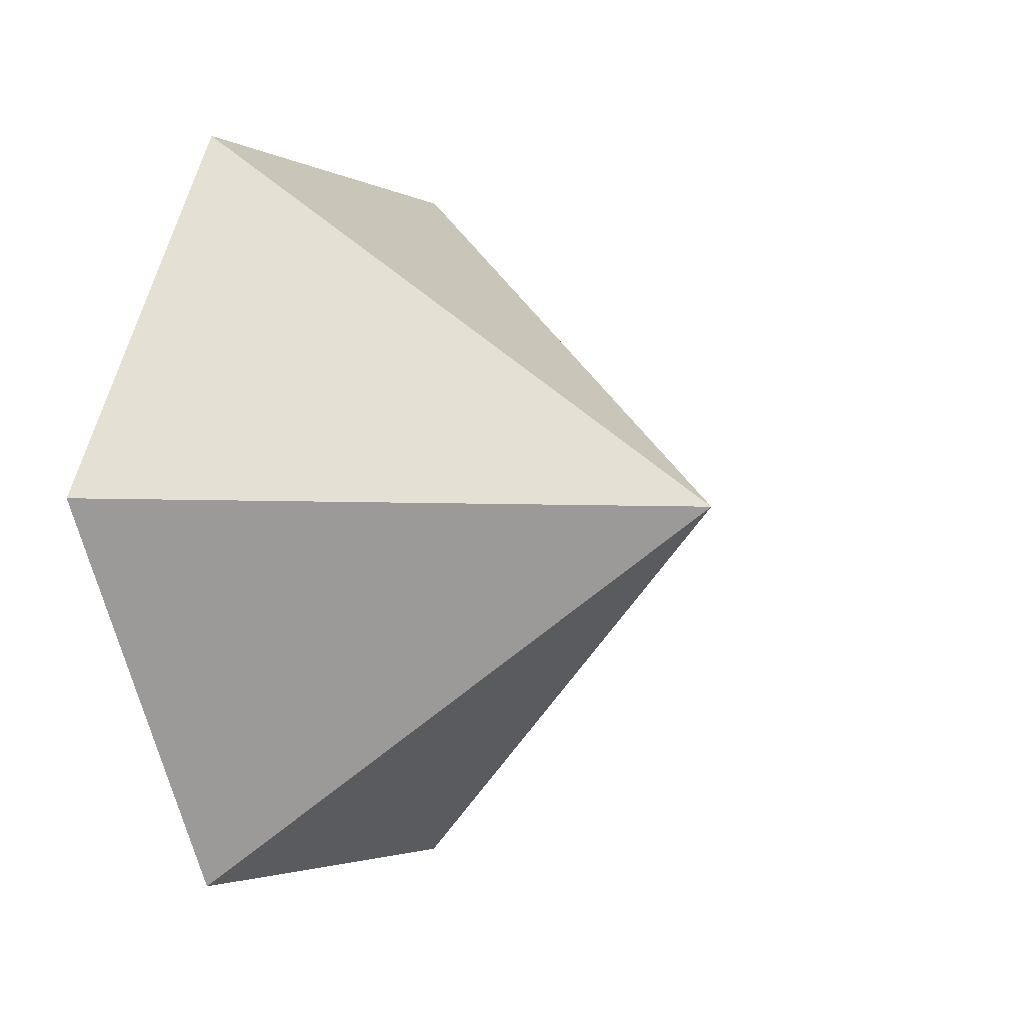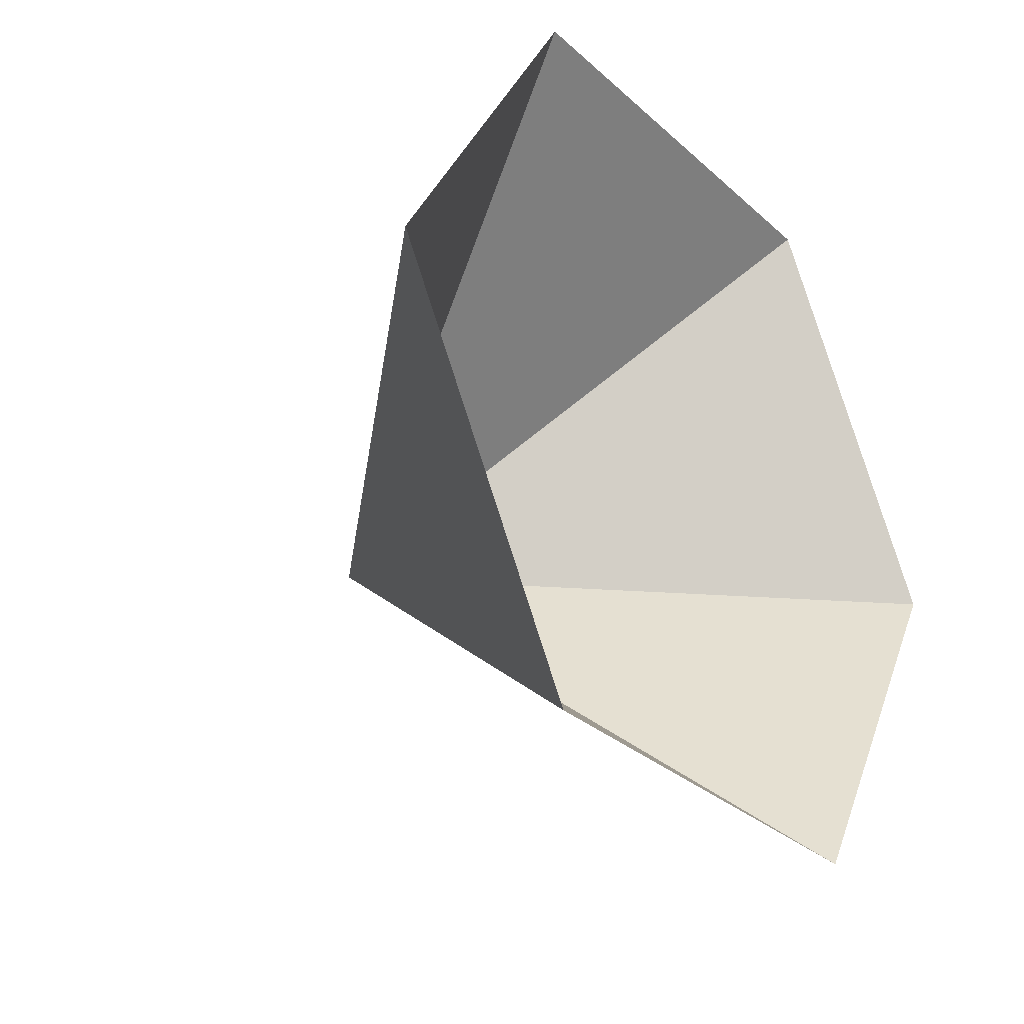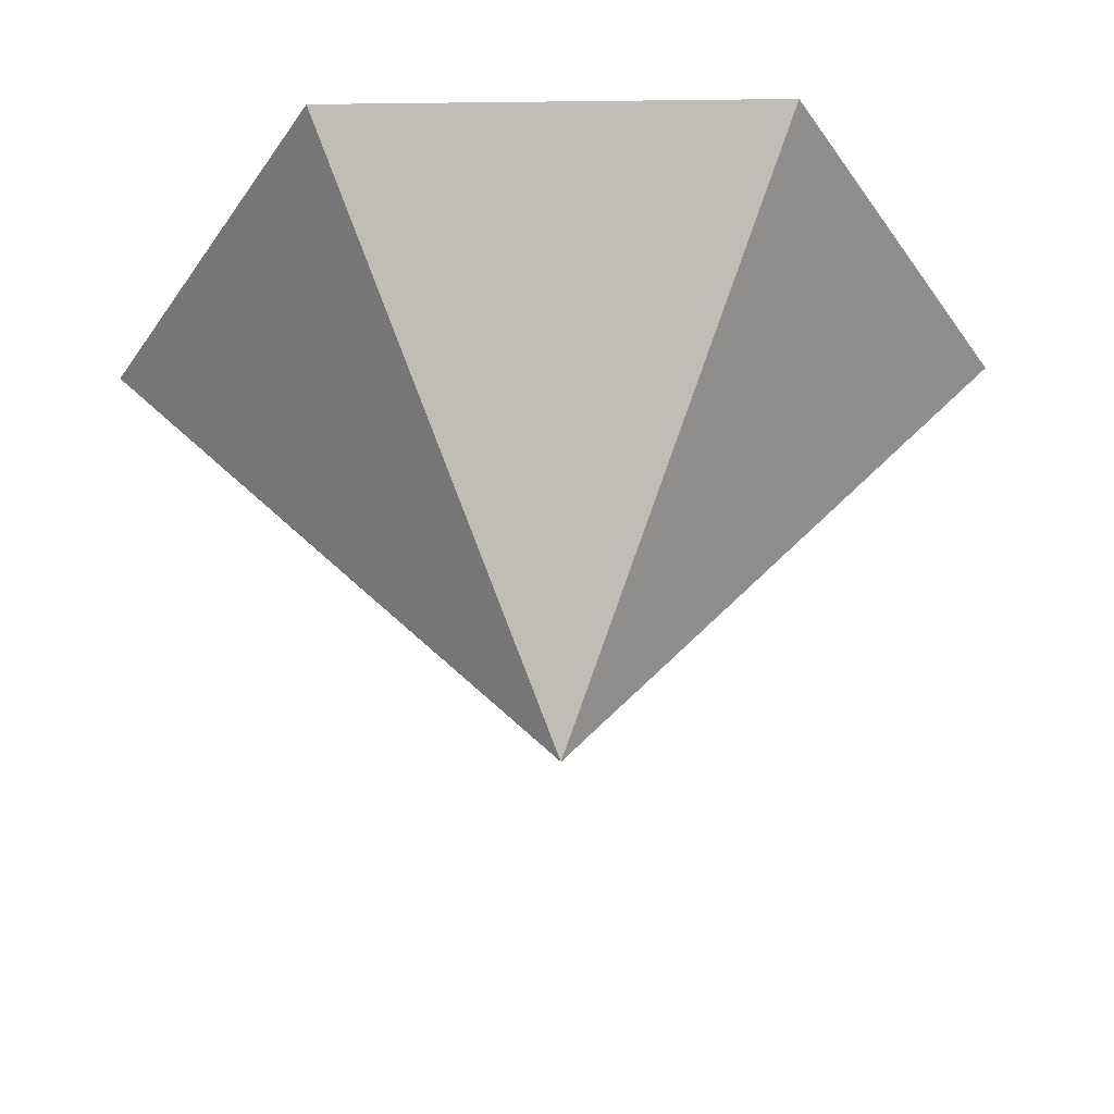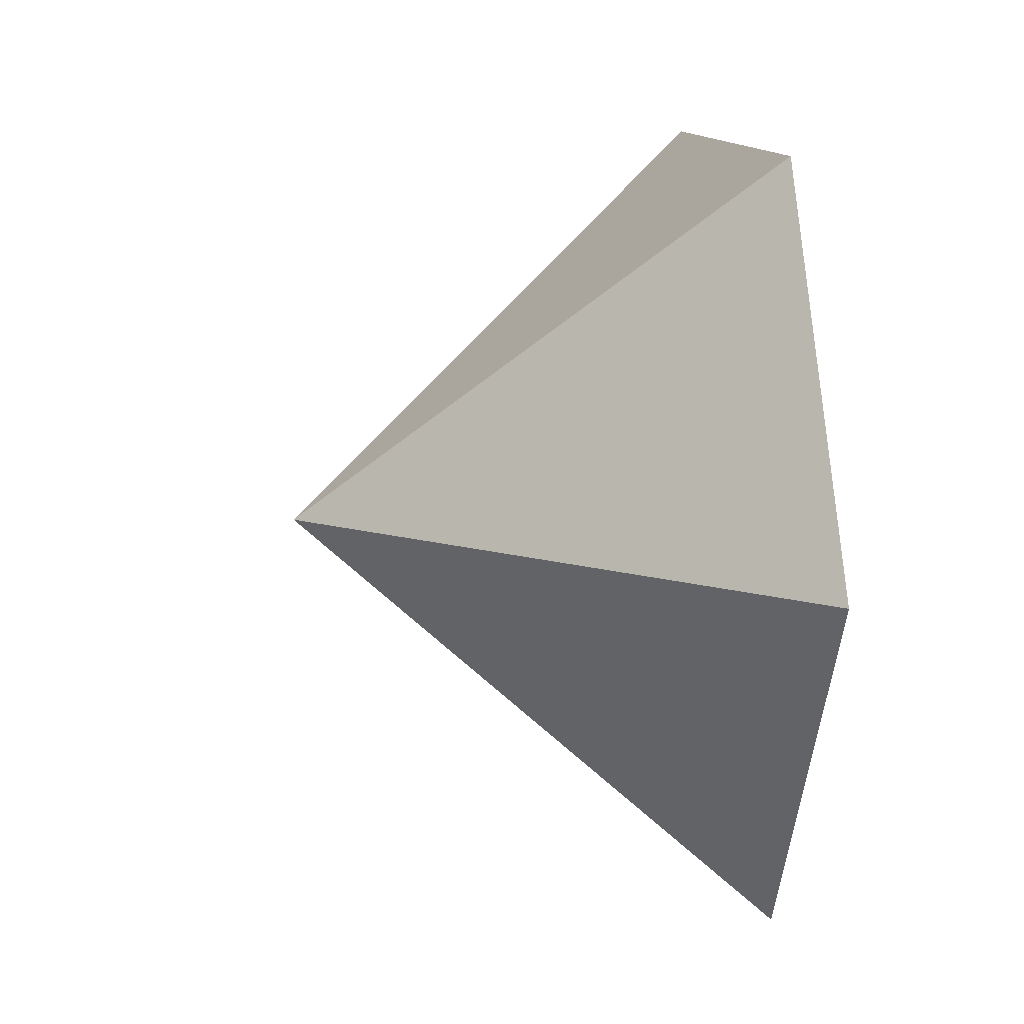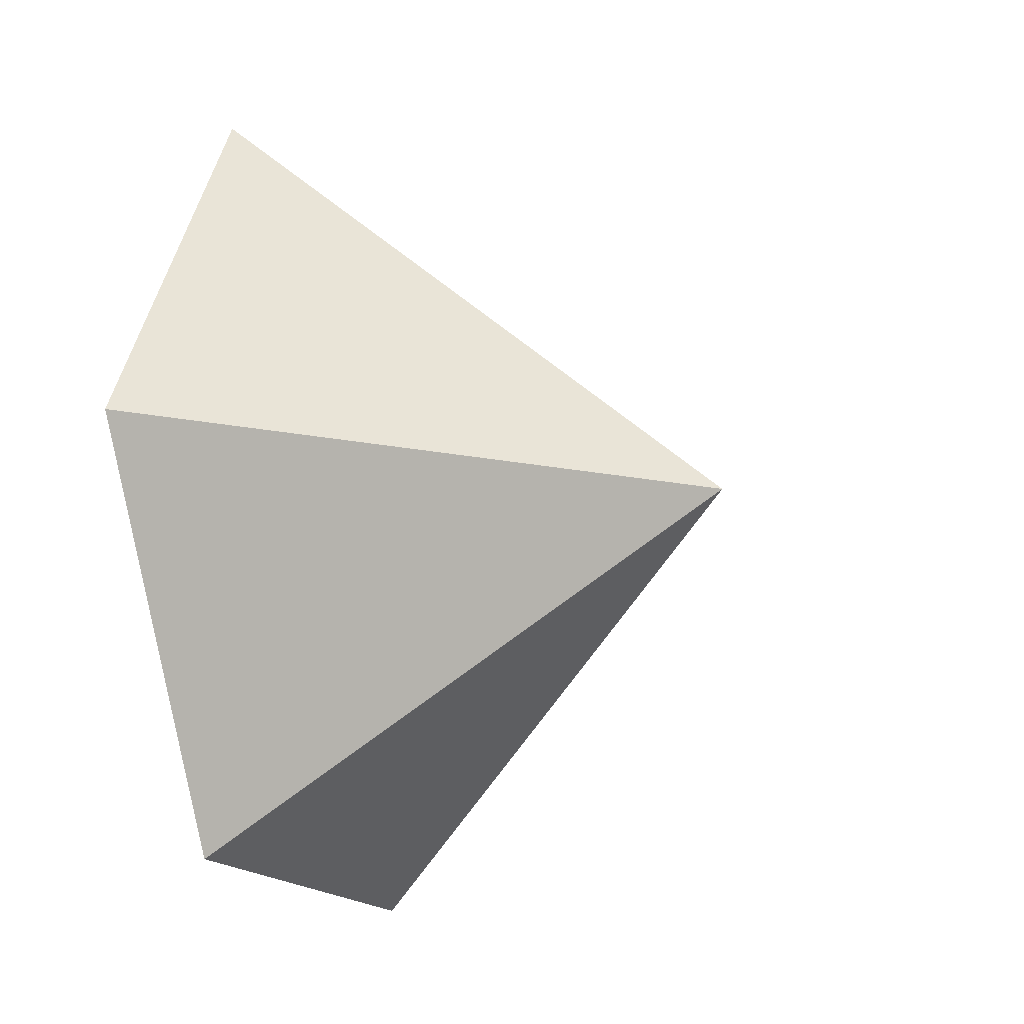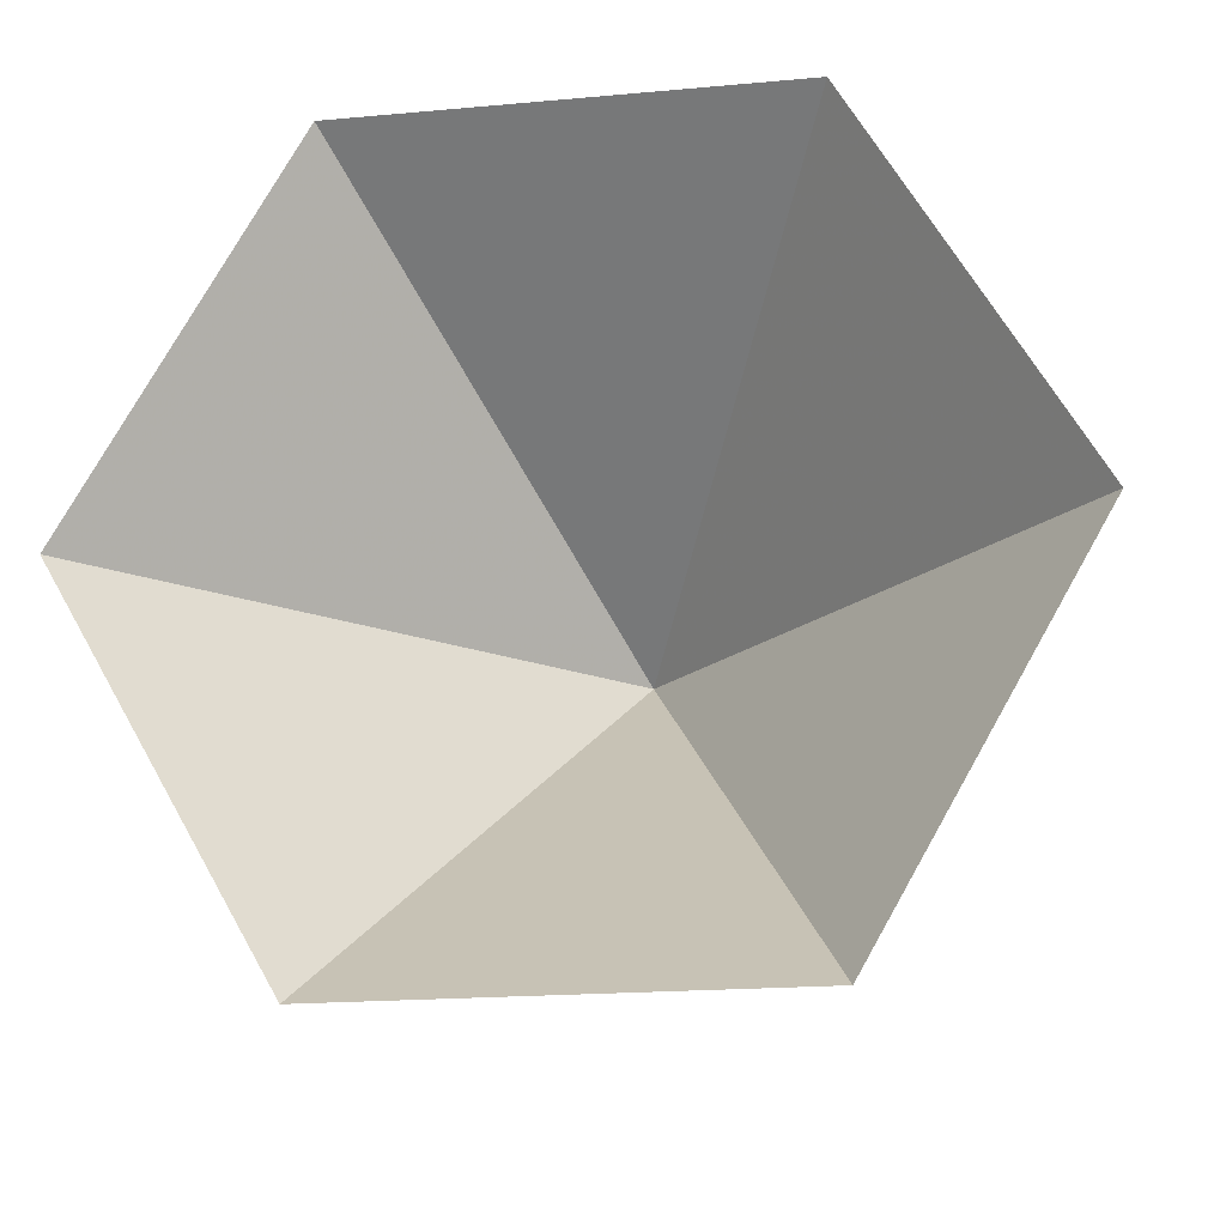
<metadata>
{"format":"obj","ext":"obj","renderer":"f3d","projection":"perspective","resolution":1024,"background":"white","views":[{"elev":-2.7,"azim":-60.7,"up":"+Y"},{"elev":-30.6,"azim":128.2,"up":"+Y"},{"elev":54.8,"azim":-0.9,"up":"+Y"},{"elev":12.4,"azim":80.7,"up":"+Y"},{"elev":-16.6,"azim":-69.0,"up":"+Y"},{"elev":-18.8,"azim":-170.2,"up":"+Y"}]}
</metadata>
<code>
v 0 0 0
v 4.103 0 0
v 6.155 3.554 0
v 4.103 7.107 0
v 0 7.107 0
v -2.052 3.554 0
v 2.052 3.554 4.264
f 1 2 7
f 2 3 7
f 3 4 7
f 4 5 7
f 5 6 7
f 6 1 7

</code>
